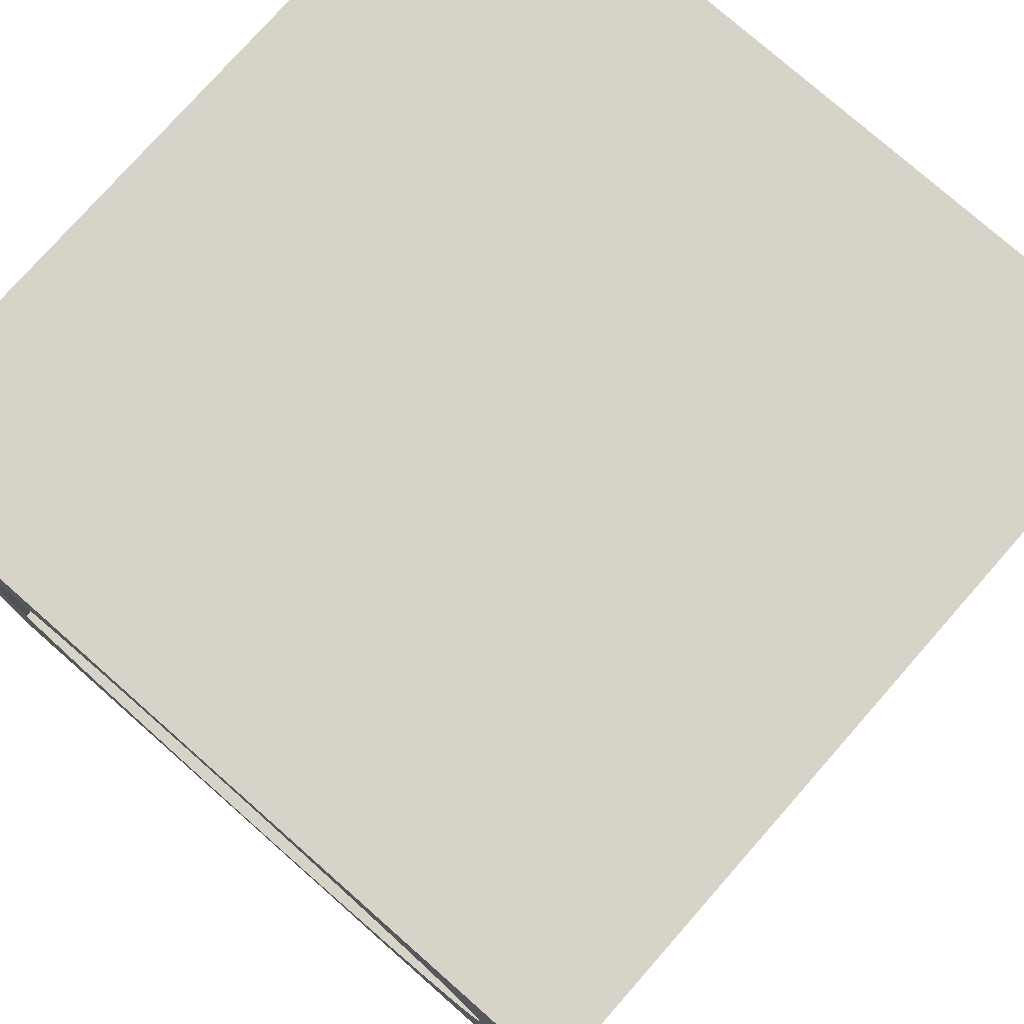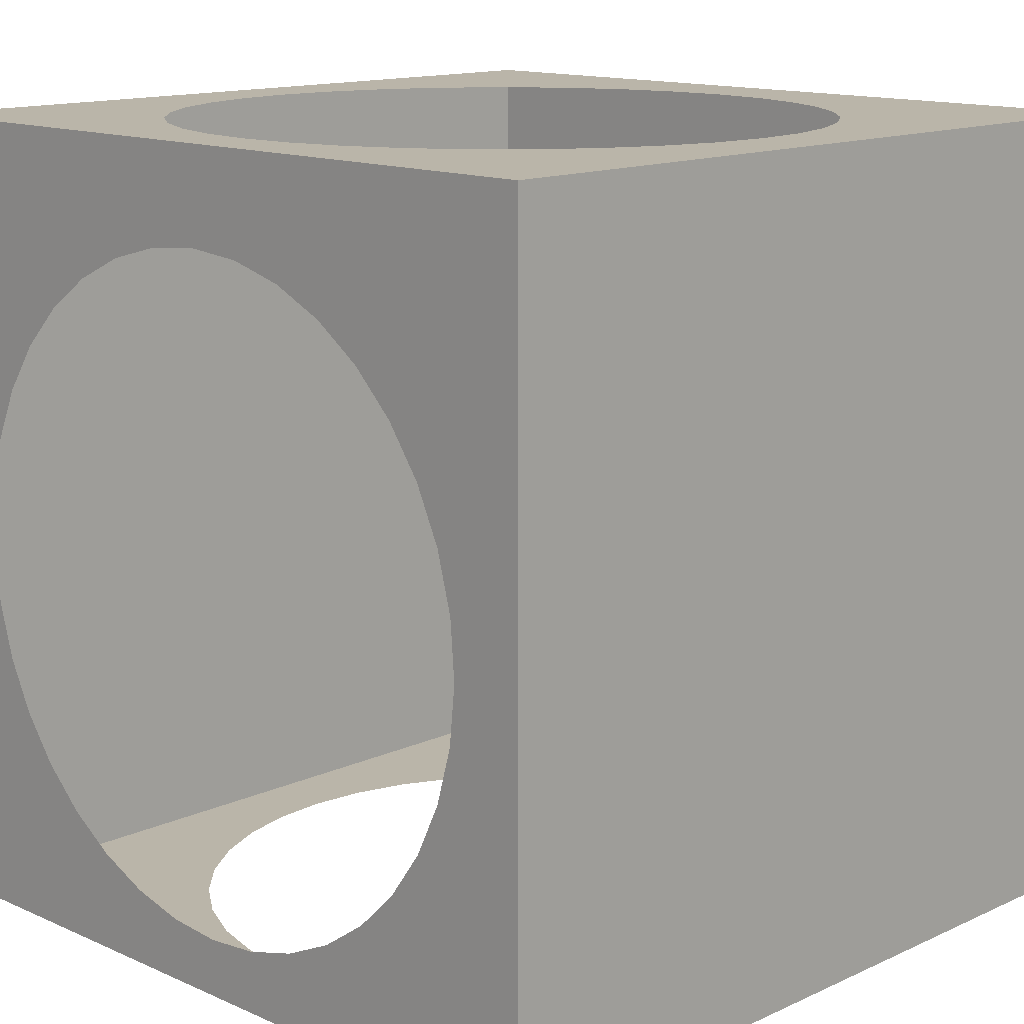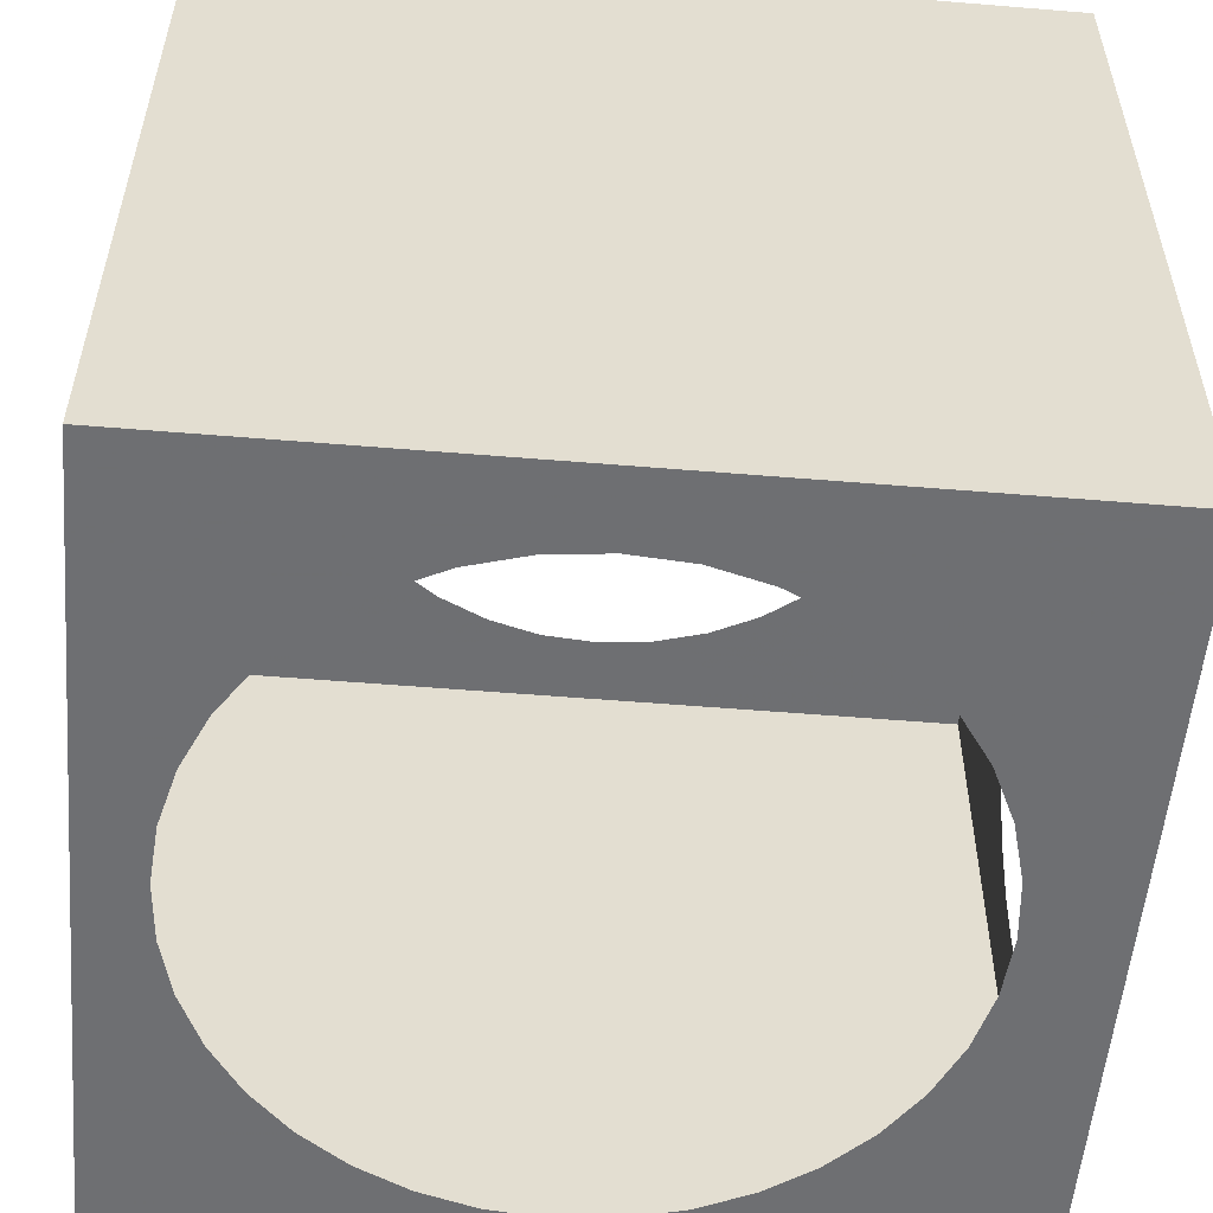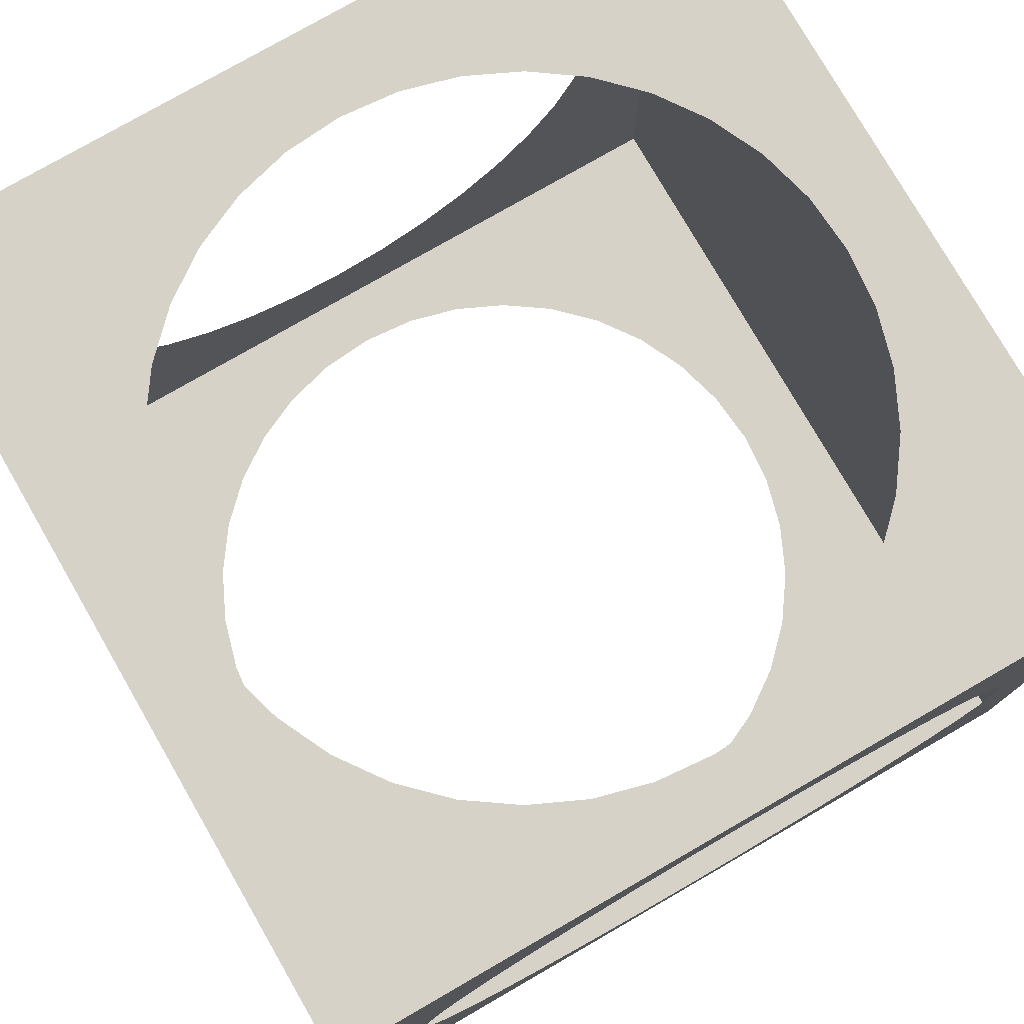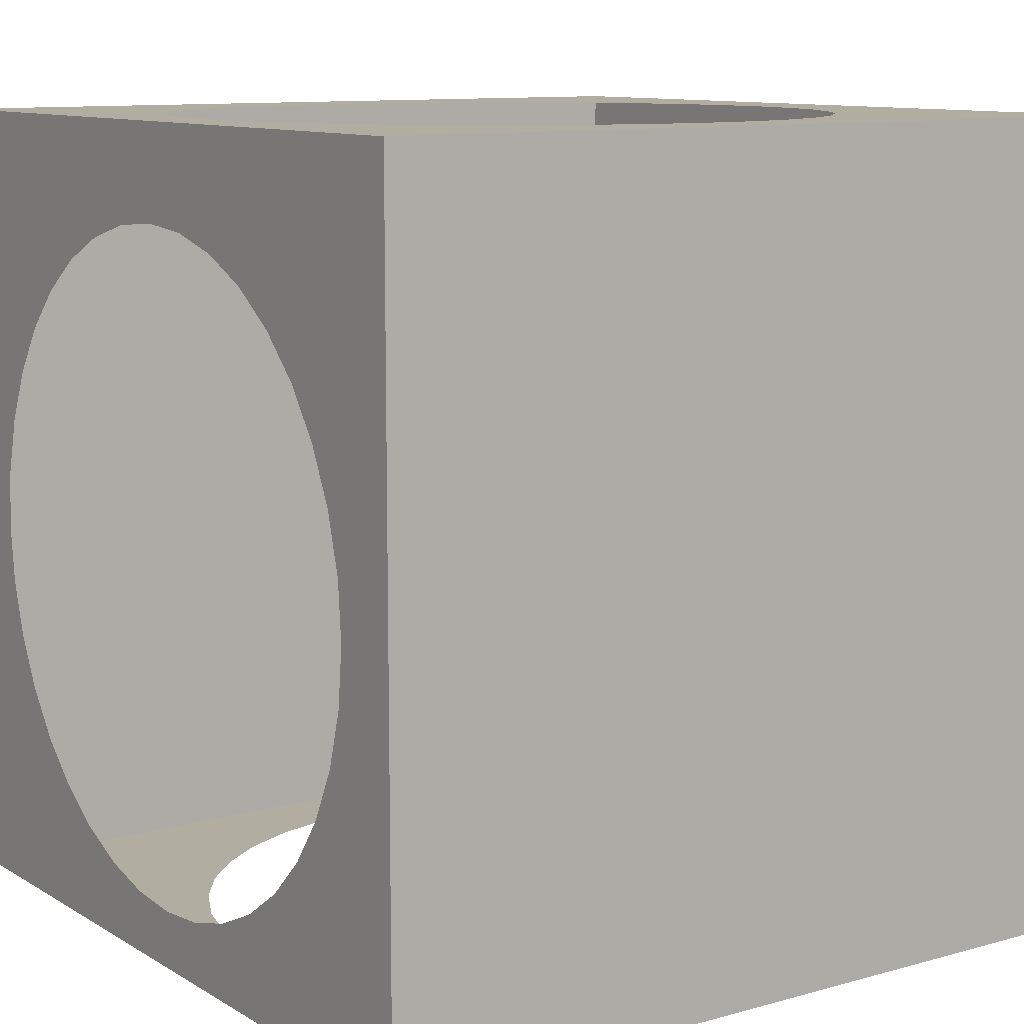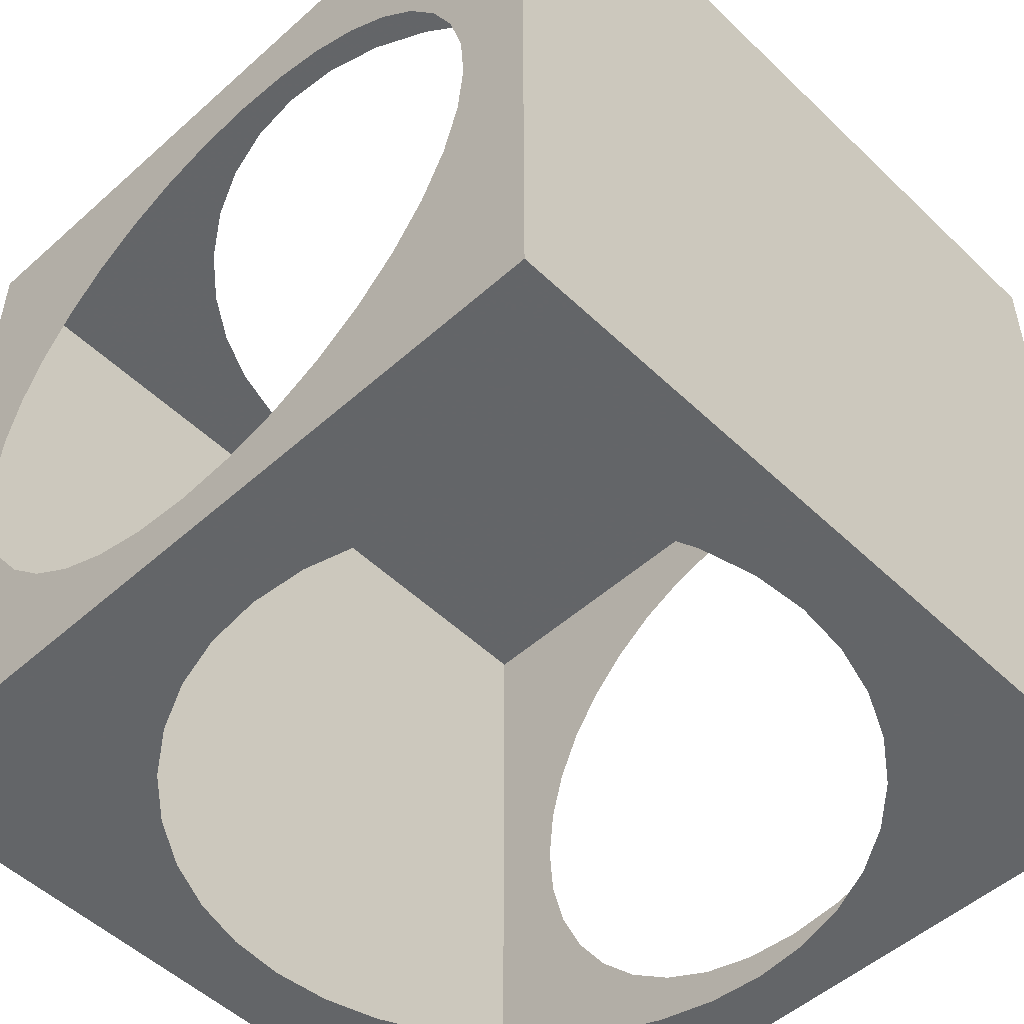
<metadata>
{"format":"obj","ext":"obj","renderer":"f3d","projection":"perspective","resolution":1024,"background":"white","views":[{"elev":77.1,"azim":-138.7,"up":"+Z"},{"elev":13.6,"azim":134.5,"up":"+Y"},{"elev":-54.6,"azim":-5.0,"up":"+Y"},{"elev":77.7,"azim":60.0,"up":"+Y"},{"elev":10.4,"azim":145.1,"up":"+Y"},{"elev":-51.5,"azim":134.0,"up":"+Y"}]}
</metadata>
<code>
g Cube
v -28.37 -28.25 28.33
v -28.3 28.38 28.27
v 28.27 -28.32 28.37
v 28.33 28.32 28.3
v 28.3 -28.38 -28.27
v 28.37 28.25 -28.33
v -28.33 -28.32 -28.3
v -28.27 28.32 -28.37
v 28.29 -24.32 0
v 28.29 -23.98 -3.952
v 28.29 -22.97 -7.79
v 28.3 -21.31 -11.4
v 28.3 -19.05 -14.68
v 28.31 -16.26 -17.53
v 28.31 -13.02 -19.86
v 28.32 -9.41 -21.6
v 28.32 -5.544 -22.7
v 28.33 -1.535 -23.12
v 28.33 1.236 -22.92
v 28.33 2.493 -22.82
v 28.34 6.407 -21.79
v 28.34 10.09 -20.1
v 28.34 13.42 -17.79
v 28.34 16.29 -14.94
v 28.35 18.63 -11.63
v 28.34 20.36 -7.956
v 28.34 21.41 -4.041
v 28.34 21.77 2e-06
v 28.34 21.41 4.041
v 28.34 20.36 7.957
v 28.33 18.63 11.63
v 28.33 16.3 14.94
v 28.32 13.42 17.79
v 28.32 10.09 20.1
v 28.31 6.409 21.79
v 28.31 2.495 22.82
v 28.3 0.7201 22.97
v 28.3 -1.534 23.13
v 28.3 -5.544 22.71
v 28.29 -9.411 21.61
v 28.29 -13.02 19.87
v 28.29 -16.27 17.53
v 28.29 -19.06 14.68
v 28.29 -21.31 11.4
v 28.29 -22.97 7.791
v 28.29 -23.98 3.953
v -28.34 -21.77 0
v -28.34 -21.41 -4.041
v -28.34 -20.36 -7.957
v -28.33 -18.63 -11.63
v -28.33 -16.3 -14.94
v -28.32 -13.42 -17.79
v -28.32 -10.09 -20.1
v -28.31 -6.409 -21.79
v -28.31 -2.495 -22.82
v -28.3 -0.7201 -22.97
v -28.3 1.534 -23.13
v -28.3 5.544 -22.71
v -28.29 9.411 -21.61
v -28.29 13.02 -19.87
v -28.29 16.27 -17.53
v -28.29 19.06 -14.68
v -28.29 21.31 -11.4
v -28.29 22.97 -7.791
v -28.29 23.98 -3.953
v -28.29 24.32 2e-06
v -28.29 23.98 3.952
v -28.29 22.97 7.79
v -28.3 21.31 11.4
v -28.3 19.05 14.68
v -28.31 16.26 17.53
v -28.31 13.02 19.86
v -28.32 9.41 21.6
v -28.32 5.544 22.7
v -28.33 1.535 23.12
v -28.33 -1.236 22.92
v -28.33 -2.493 22.82
v -28.34 -6.407 21.79
v -28.34 -10.09 20.1
v -28.34 -13.42 17.79
v -28.34 -16.29 14.94
v -28.35 -18.63 11.63
v -28.34 -20.36 7.956
v -28.34 -21.41 4.041
v 24.13 28.29 -0.08163
v 23.8 28.28 -4.045
v 22.79 28.28 -7.892
v 21.13 28.28 -11.51
v 18.87 28.28 -14.8
v 16.08 28.28 -17.65
v 12.84 28.28 -19.98
v 9.227 28.28 -21.73
v 5.364 28.28 -22.83
v 1.36 28.29 -23.24
v -2.665 28.29 -22.95
v -3.387 28.29 -22.77
v -6.579 28.3 -21.94
v -10.26 28.31 -20.26
v -13.59 28.31 -17.96
v -16.47 28.32 -15.12
v -18.81 28.32 -11.81
v -20.55 28.33 -8.149
v -21.61 28.34 -4.239
v -21.98 28.34 -0.2027
v -21.64 28.35 3.836
v -20.6 28.35 7.753
v -18.89 28.35 11.43
v -16.56 28.35 14.75
v -13.7 28.35 17.61
v -10.38 28.35 19.93
v -6.706 28.35 21.63
v -2.797 28.35 22.67
v 0.5556 28.34 22.96
v 1.23 28.34 23.01
v 5.246 28.34 22.62
v 9.124 28.33 21.53
v 12.75 28.32 19.8
v 16.01 28.32 17.48
v 18.82 28.31 14.63
v 21.09 28.31 11.35
v 22.76 28.3 7.728
v 23.79 28.29 3.881
v 21.98 -28.34 0.2027
v 21.64 -28.35 -3.836
v 20.6 -28.35 -7.753
v 18.89 -28.35 -11.43
v 16.56 -28.35 -14.75
v 13.7 -28.35 -17.61
v 10.38 -28.35 -19.93
v 6.706 -28.35 -21.63
v 2.797 -28.35 -22.67
v -0.5556 -28.34 -22.96
v -1.23 -28.34 -23.01
v -5.246 -28.34 -22.62
v -9.124 -28.33 -21.53
v -12.75 -28.32 -19.8
v -16.01 -28.32 -17.48
v -18.82 -28.31 -14.63
v -21.09 -28.31 -11.35
v -22.76 -28.3 -7.728
v -23.79 -28.29 -3.881
v -24.13 -28.29 0.08163
v -23.8 -28.28 4.045
v -22.79 -28.28 7.892
v -21.13 -28.28 11.51
v -18.87 -28.28 14.8
v -16.08 -28.28 17.65
v -12.84 -28.28 19.98
v -9.227 -28.28 21.73
v -5.364 -28.28 22.83
v -1.36 -28.29 23.24
v 2.665 -28.29 22.95
v 3.387 -28.29 22.77
v 6.579 -28.3 21.94
v 10.26 -28.31 20.26
v 13.59 -28.31 17.96
v 16.47 -28.32 15.12
v 18.81 -28.32 11.81
v 20.55 -28.33 8.149
v 21.61 -28.34 4.239
f 4 2 1
f 27 6 4
f 37 4 3
f 46 3 5
f 18 5 6
f 5 10 9
f 5 11 10
f 5 12 11
f 5 13 12
f 5 14 13
f 5 15 14
f 6 21 20
f 6 22 21
f 6 23 22
f 6 24 23
f 6 25 24
f 6 26 25
f 6 27 26
f 5 16 15
f 5 17 16
f 5 18 17
f 6 20 19
f 4 33 32
f 4 34 33
f 4 35 34
f 4 36 35
f 4 37 36
f 3 39 38
f 3 40 39
f 3 41 40
f 4 29 28
f 4 30 29
f 4 31 30
f 4 32 31
f 3 46 45
f 3 44 43
f 3 45 44
f 3 42 41
f 3 43 42
f 8 6 5
f 47 7 1
f 76 1 2
f 66 2 8
f 57 8 7
f 7 53 54
f 7 54 55
f 8 61 62
f 8 62 63
f 8 63 64
f 8 64 65
f 2 66 67
f 2 67 68
f 7 55 56
f 8 57 58
f 8 58 59
f 8 59 60
f 8 60 61
f 2 74 75
f 1 76 77
f 1 77 78
f 1 78 79
f 1 79 80
f 1 80 81
f 2 68 69
f 2 69 70
f 2 70 71
f 2 71 72
f 2 72 73
f 2 73 74
f 7 47 48
f 7 48 49
f 7 49 50
f 7 50 51
f 7 51 52
f 7 52 53
f 1 83 84
f 1 81 82
f 1 82 83
f 113 2 4
f 122 4 6
f 94 6 8
f 104 8 2
f 8 100 99
f 8 103 102
f 8 104 103
f 8 101 100
f 8 102 101
f 2 107 106
f 2 108 107
f 2 106 105
f 8 98 97
f 8 99 98
f 2 113 112
f 4 115 114
f 4 116 115
f 4 117 116
f 4 118 117
f 4 119 118
f 4 120 119
f 4 121 120
f 2 109 108
f 2 110 109
f 2 111 110
f 2 112 111
f 6 86 85
f 6 87 86
f 6 88 87
f 6 89 88
f 6 90 89
f 6 91 90
f 6 92 91
f 6 93 92
f 6 94 93
f 8 97 96
f 8 96 95
f 4 122 121
f 133 7 5
f 124 5 3
f 152 3 1
f 142 1 7
f 1 142 143
f 1 143 144
f 1 146 147
f 1 147 148
f 1 144 145
f 1 145 146
f 1 150 151
f 3 152 153
f 3 153 154
f 3 154 155
f 3 155 156
f 3 156 157
f 3 157 158
f 3 158 159
f 3 159 160
f 3 160 123
f 1 148 149
f 1 149 150
f 5 124 125
f 5 125 126
f 5 126 127
f 5 127 128
f 5 128 129
f 5 129 130
f 5 130 131
f 5 131 132
f 7 133 134
f 7 134 135
f 7 135 136
f 7 136 137
f 7 137 138
f 7 138 139
f 7 139 140
f 7 140 141
f 3 4 1
f 28 27 4
f 38 37 3
f 9 46 5
f 19 18 6
f 7 8 5
f 84 47 1
f 75 76 2
f 65 66 8
f 56 57 7
f 114 113 4
f 85 122 6
f 95 94 8
f 105 104 2
f 132 133 5
f 123 124 3
f 151 152 1
f 141 142 7

</code>
